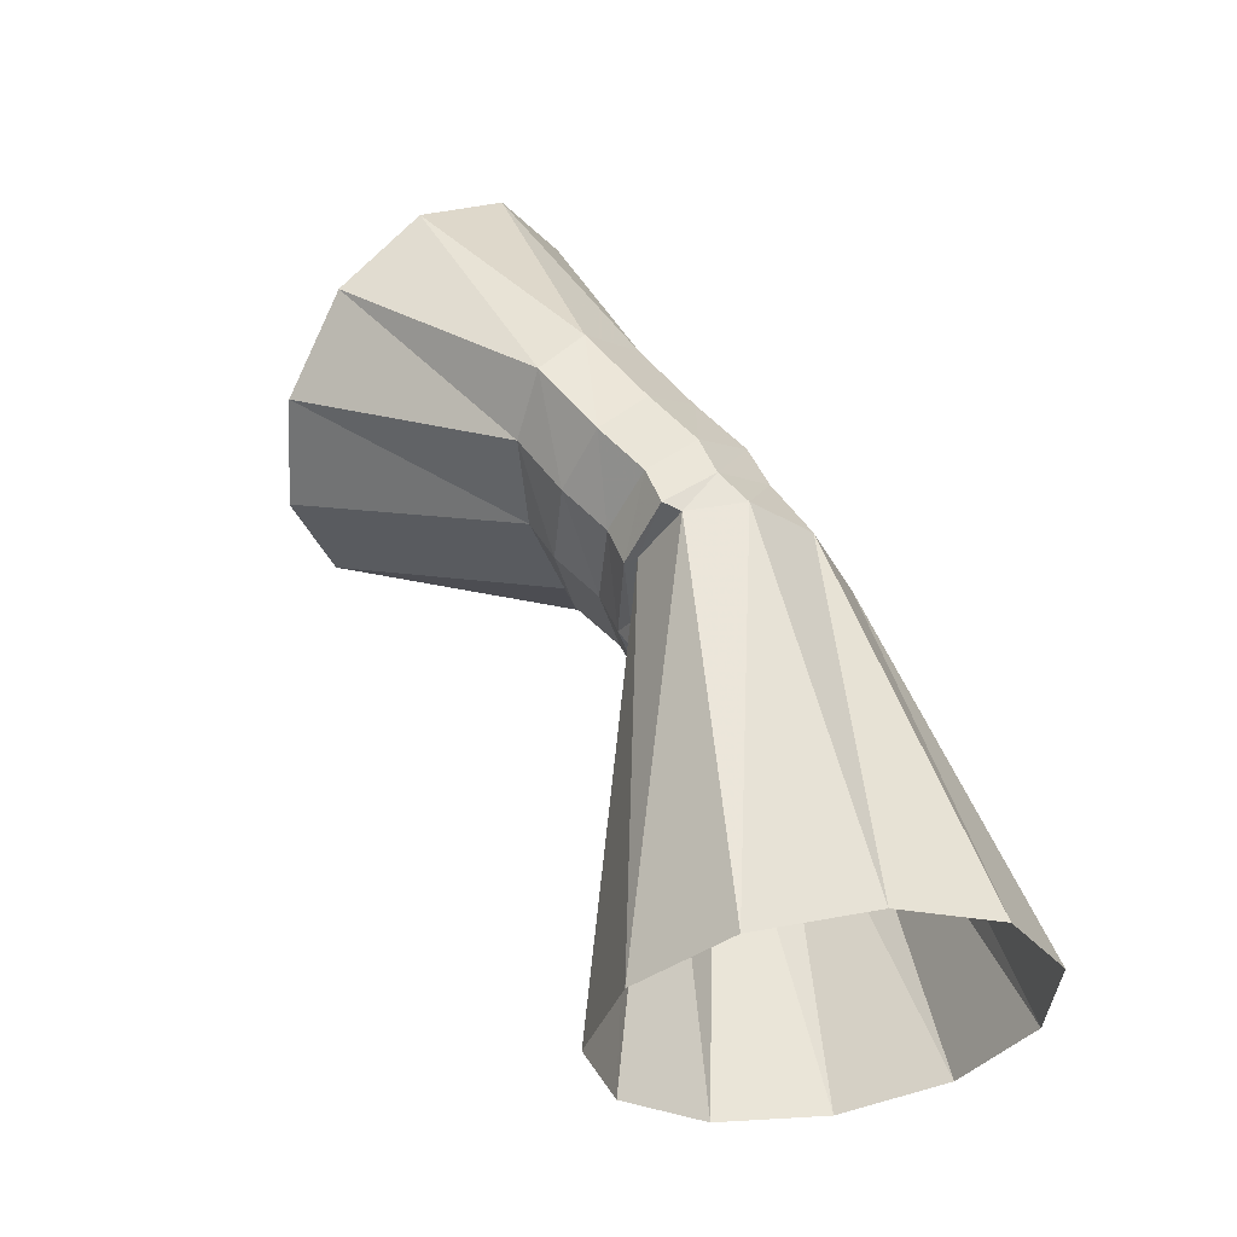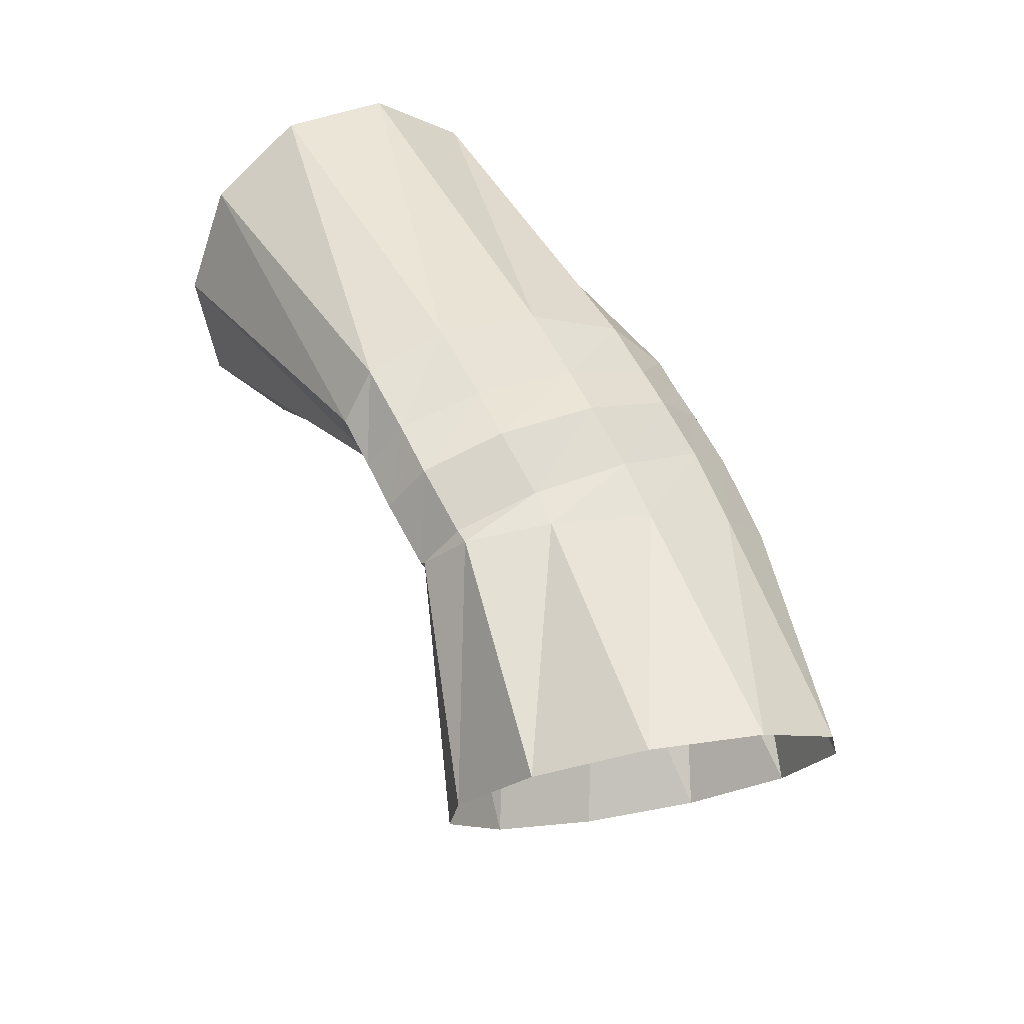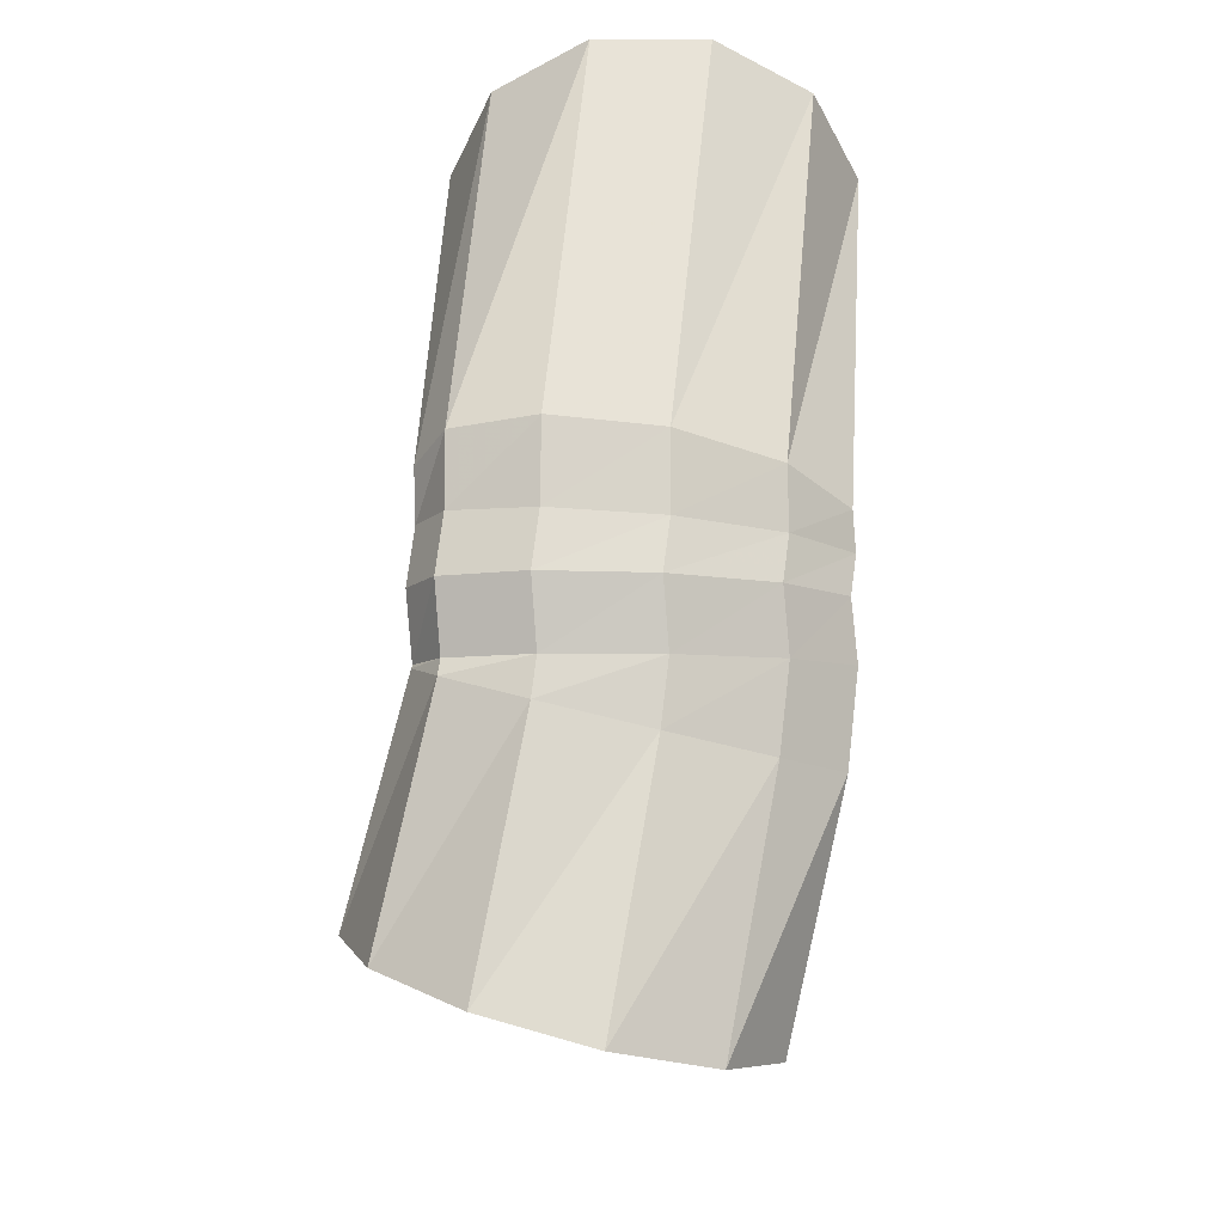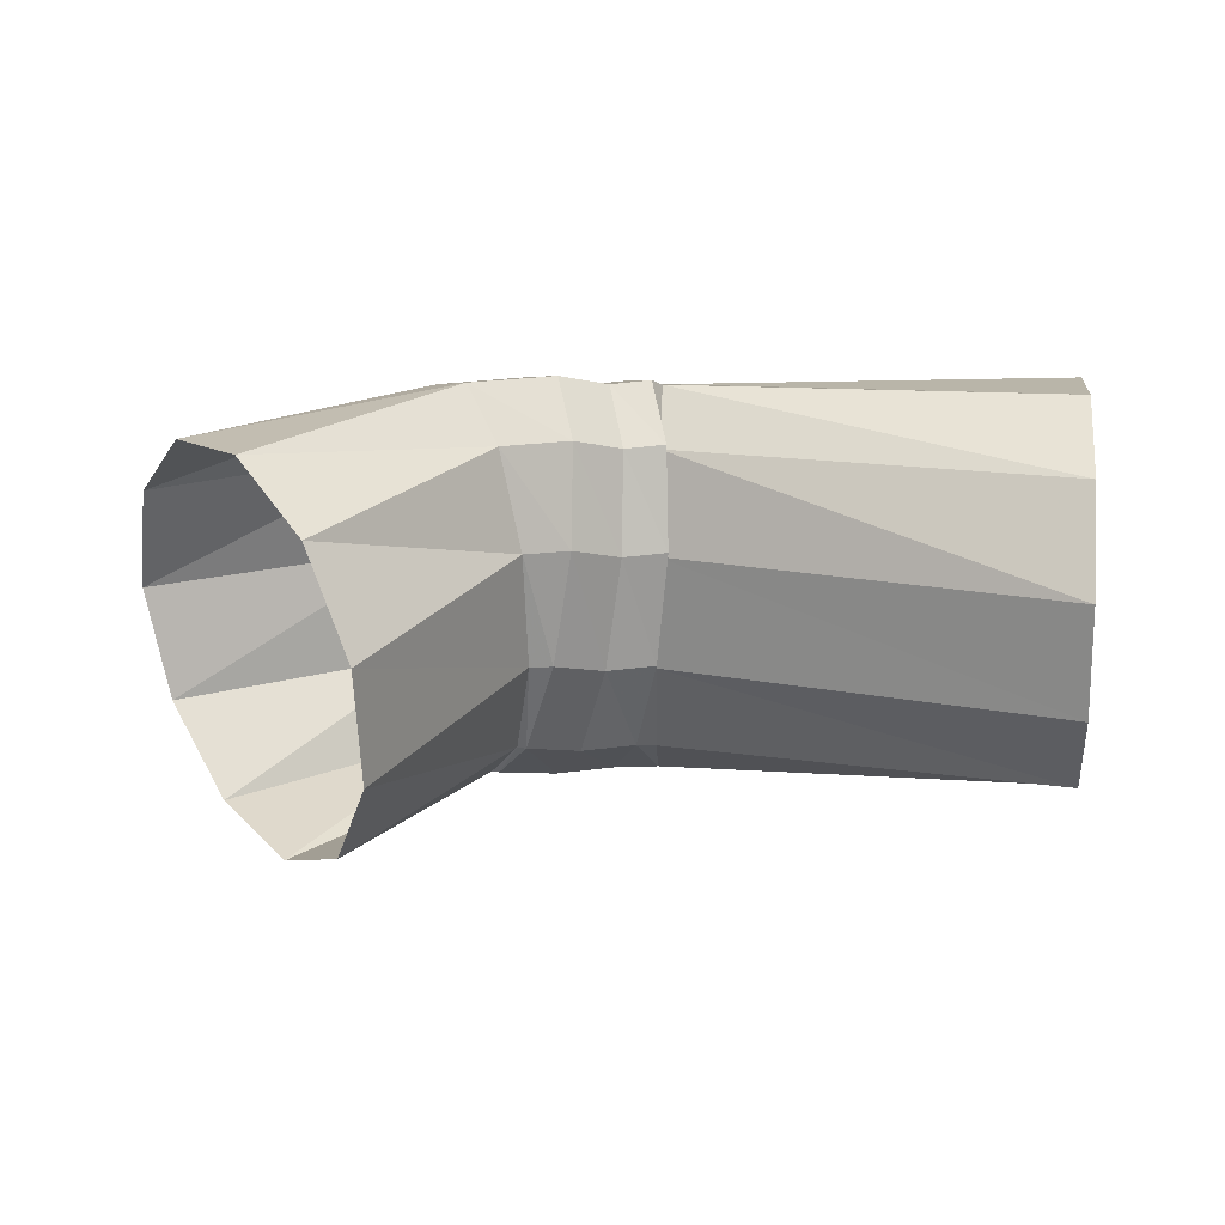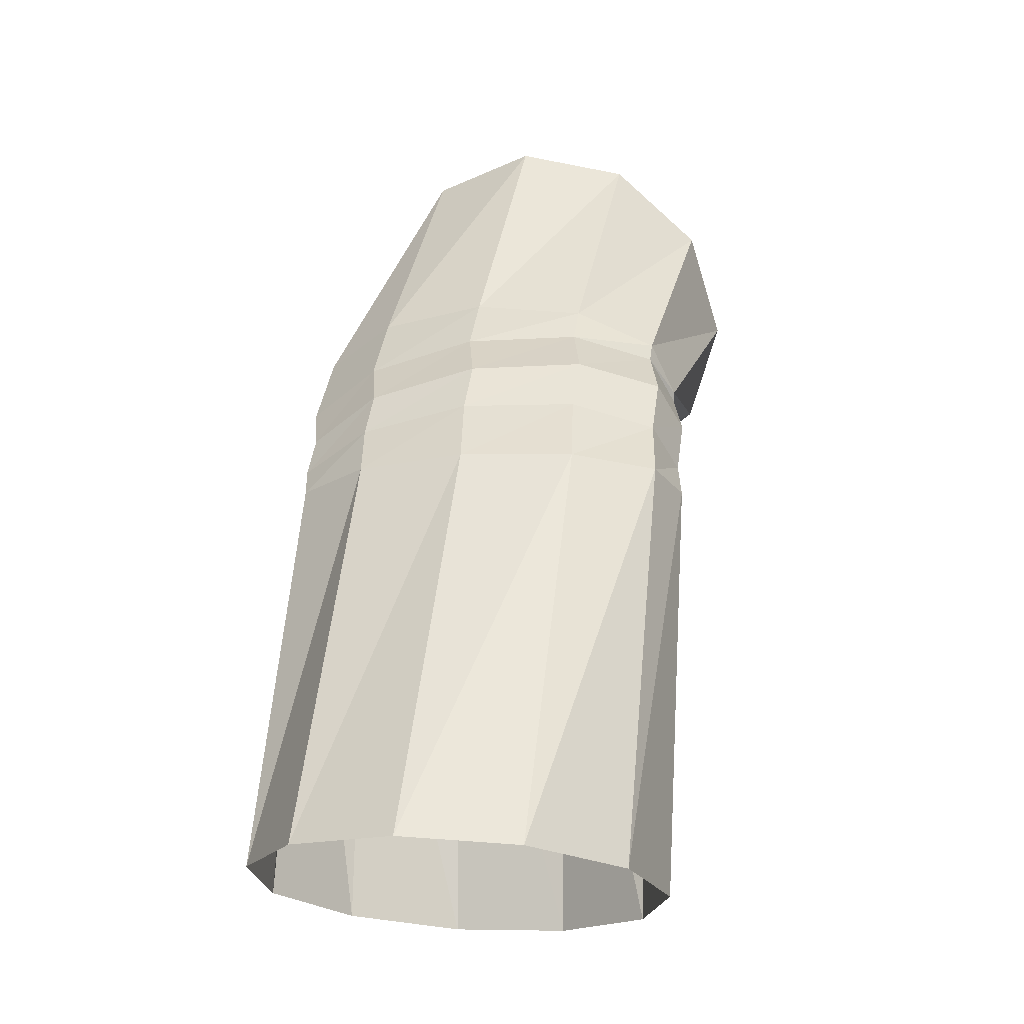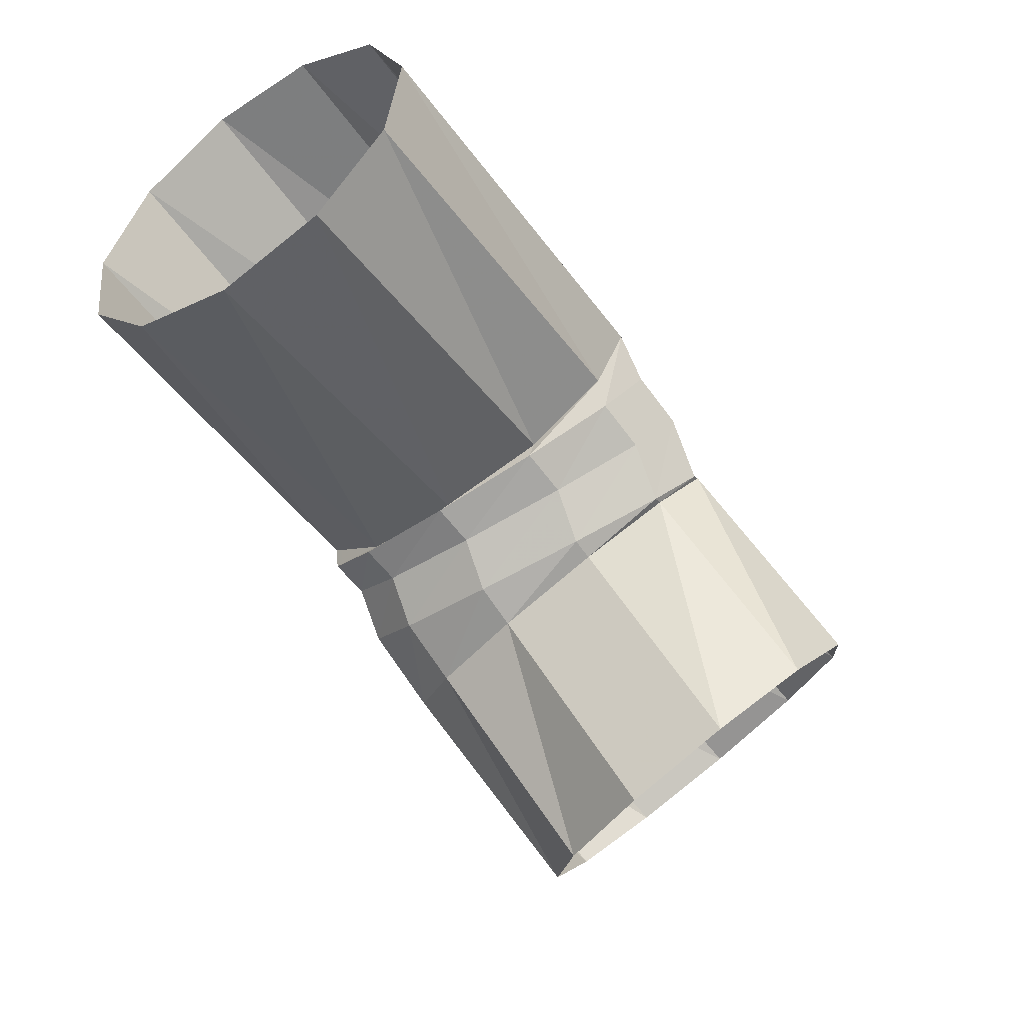
<metadata>
{"format":"obj","ext":"obj","renderer":"f3d","projection":"perspective","resolution":1024,"background":"white","views":[{"elev":55.4,"azim":79.8,"up":"+Z"},{"elev":34.6,"azim":-118.7,"up":"+Y"},{"elev":52.2,"azim":-87.0,"up":"+Y"},{"elev":7.2,"azim":3.9,"up":"+Z"},{"elev":64.8,"azim":94.3,"up":"+Y"},{"elev":-54.1,"azim":125.7,"up":"+Y"}]}
</metadata>
<code>
g tube1
v 168 176.7 125.7
v 167.9 176.6 122.9
v 167.8 175.1 120.6
v 167.7 172.5 119.5
v 167.6 169.7 120
v 167.5 167.6 121.9
v 167.5 166.9 124.6
v 167.6 167.8 127.3
v 167.7 170 129.1
v 167.8 172.8 129.4
v 167.9 175.3 128.2
v 168 176.7 125.7
v 157.7 174.8 125.2
v 157.7 175.1 122.5
v 157.6 174.5 120.4
v 157.6 173.3 119.7
v 157.7 171.7 120.5
v 157.7 170.4 122.6
v 157.8 169.7 125.3
v 157.8 169.8 127.8
v 157.8 170.8 129.3
v 157.8 172.2 129.2
v 157.8 173.7 127.7
v 157.7 174.8 125.2
v 156 174 125.3
v 155.8 174.2 122.6
v 156.1 173.7 120.5
v 156.6 172.6 119.8
v 157.2 171.2 120.6
v 157.8 170 122.7
v 158.1 169.3 125.5
v 158 169.5 127.9
v 157.6 170.4 129.4
v 157 171.7 129.3
v 156.4 173 127.8
v 156 174 125.3
v 154.7 173.7 125.2
v 154.5 173.8 122.5
v 154.7 173.3 120.4
v 155.2 172.1 119.7
v 155.9 170.8 120.5
v 156.6 169.7 122.6
v 157 169.1 125.4
v 157 169.3 127.8
v 156.6 170.2 129.3
v 156 171.5 129.2
v 155.3 172.8 127.7
v 154.7 173.7 125.2
v 153.3 172.7 125.4
v 153.1 172.8 122.7
v 153.3 172.3 120.6
v 153.9 171.1 119.9
v 154.7 169.9 120.7
v 155.4 168.8 122.9
v 155.9 168.3 125.6
v 155.9 168.5 128.1
v 155.5 169.4 129.5
v 154.8 170.6 129.5
v 154 171.8 127.9
v 153.3 172.7 125.4
v 151.9 172 125.3
v 152.2 172.5 122.6
v 152.9 172.2 120.6
v 153.7 171.3 119.9
v 154.5 170 120.7
v 154.9 168.7 122.8
v 154.8 167.9 125.5
v 154.3 167.8 128
v 153.5 168.4 129.4
v 152.7 169.6 129.3
v 152.1 170.9 127.8
v 151.9 172 125.3
v 145.5 170 124.5
v 146.1 170.3 121.7
v 147.6 169.3 119.5
v 149.4 167.4 118.5
v 151 165.1 119.1
v 152 163.3 121
v 151.9 162.5 123.7
v 150.8 162.9 126.3
v 149.1 164.4 128
v 147.3 166.5 128.2
v 146 168.6 126.9
v 145.5 170 124.5
f 1 2 14
f 14 13 1
f 2 3 15
f 15 14 2
f 3 4 16
f 16 15 3
f 4 5 17
f 17 16 4
f 5 6 18
f 18 17 5
f 6 7 19
f 19 18 6
f 7 8 20
f 20 19 7
f 8 9 21
f 21 20 8
f 9 10 22
f 22 21 9
f 10 11 23
f 23 22 10
f 11 12 24
f 24 23 11
f 13 14 26
f 26 25 13
f 14 15 27
f 27 26 14
f 15 16 28
f 28 27 15
f 16 17 29
f 29 28 16
f 17 18 30
f 30 29 17
f 18 19 31
f 31 30 18
f 19 20 32
f 32 31 19
f 20 21 33
f 33 32 20
f 21 22 34
f 34 33 21
f 22 23 35
f 35 34 22
f 23 24 36
f 36 35 23
f 25 26 38
f 38 37 25
f 26 27 39
f 39 38 26
f 27 28 40
f 40 39 27
f 28 29 41
f 41 40 28
f 29 30 42
f 42 41 29
f 30 31 43
f 43 42 30
f 31 32 44
f 44 43 31
f 32 33 45
f 45 44 32
f 33 34 46
f 46 45 33
f 34 35 47
f 47 46 34
f 35 36 48
f 48 47 35
f 37 38 50
f 50 49 37
f 38 39 51
f 51 50 38
f 39 40 52
f 52 51 39
f 40 41 53
f 53 52 40
f 41 42 54
f 54 53 41
f 42 43 55
f 55 54 42
f 43 44 56
f 56 55 43
f 44 45 57
f 57 56 44
f 45 46 58
f 58 57 45
f 46 47 59
f 59 58 46
f 47 48 60
f 60 59 47
f 49 50 62
f 62 61 49
f 50 51 63
f 63 62 50
f 51 52 64
f 64 63 51
f 52 53 65
f 65 64 52
f 53 54 66
f 66 65 53
f 54 55 67
f 67 66 54
f 55 56 68
f 68 67 55
f 56 57 69
f 69 68 56
f 57 58 70
f 70 69 57
f 58 59 71
f 71 70 58
f 59 60 72
f 72 71 59
f 61 62 74
f 74 73 61
f 62 63 75
f 75 74 62
f 63 64 76
f 76 75 63
f 64 65 77
f 77 76 64
f 65 66 78
f 78 77 65
f 66 67 79
f 79 78 66
f 67 68 80
f 80 79 67
f 68 69 81
f 81 80 68
f 69 70 82
f 82 81 69
f 70 71 83
f 83 82 70
f 71 72 84
f 84 83 71
g

</code>
